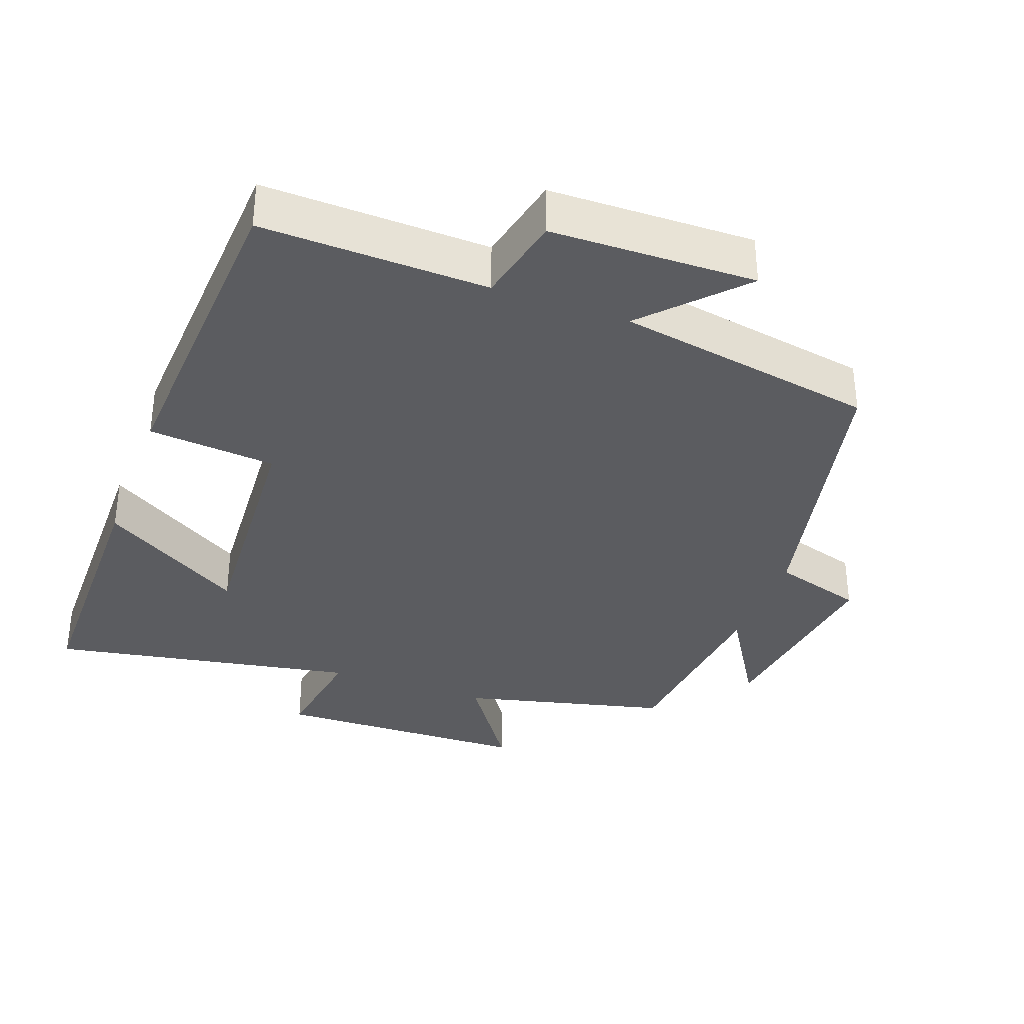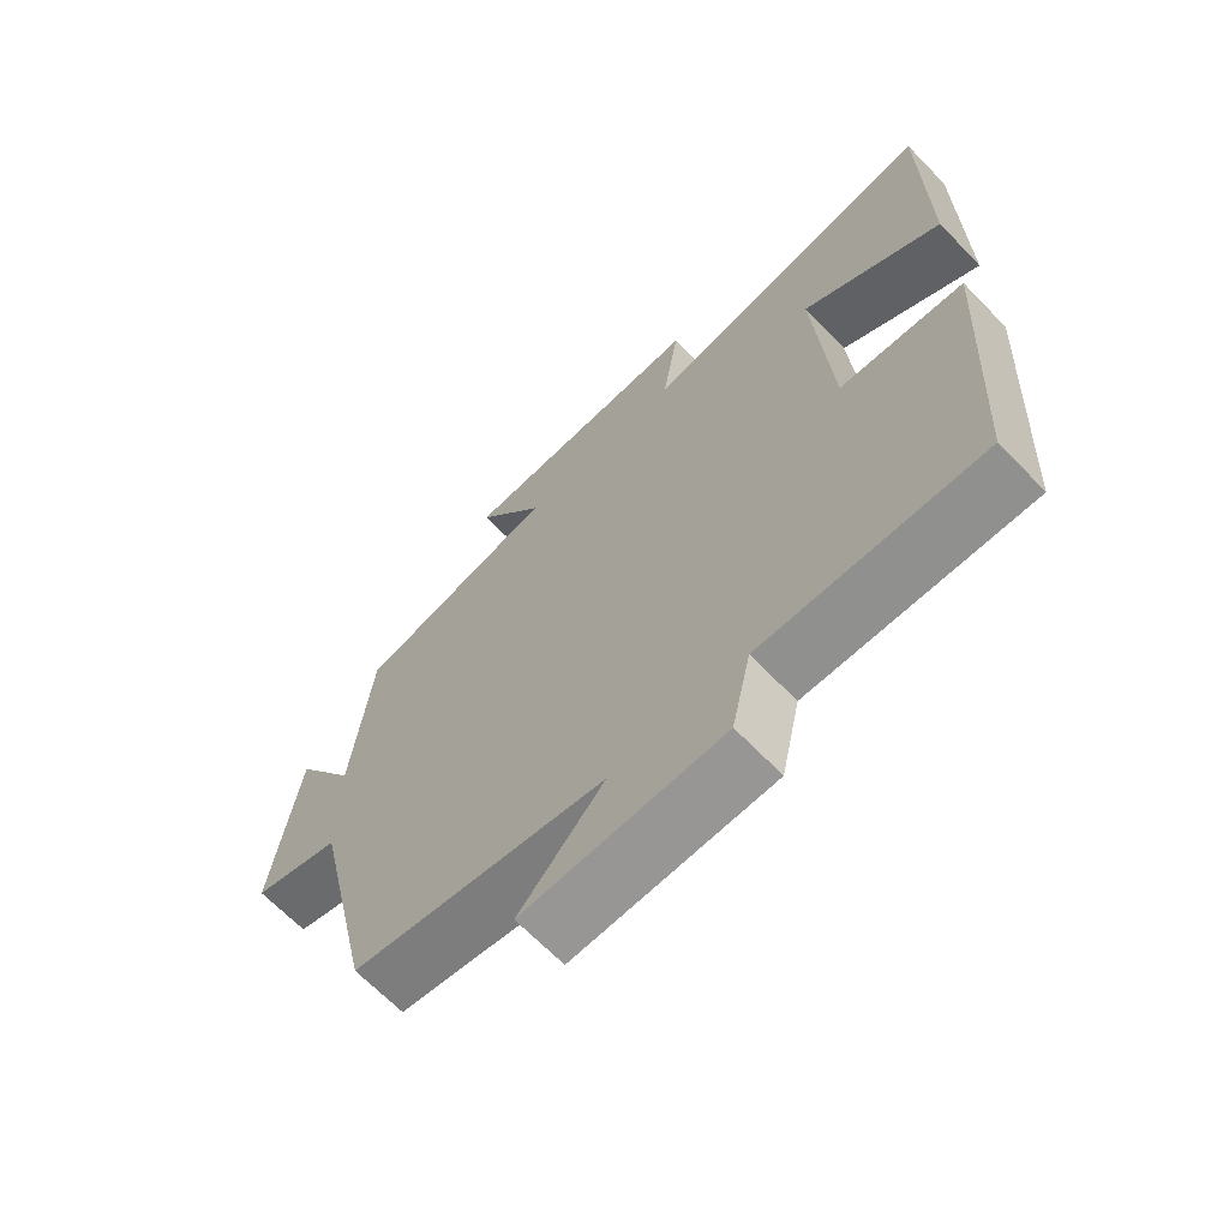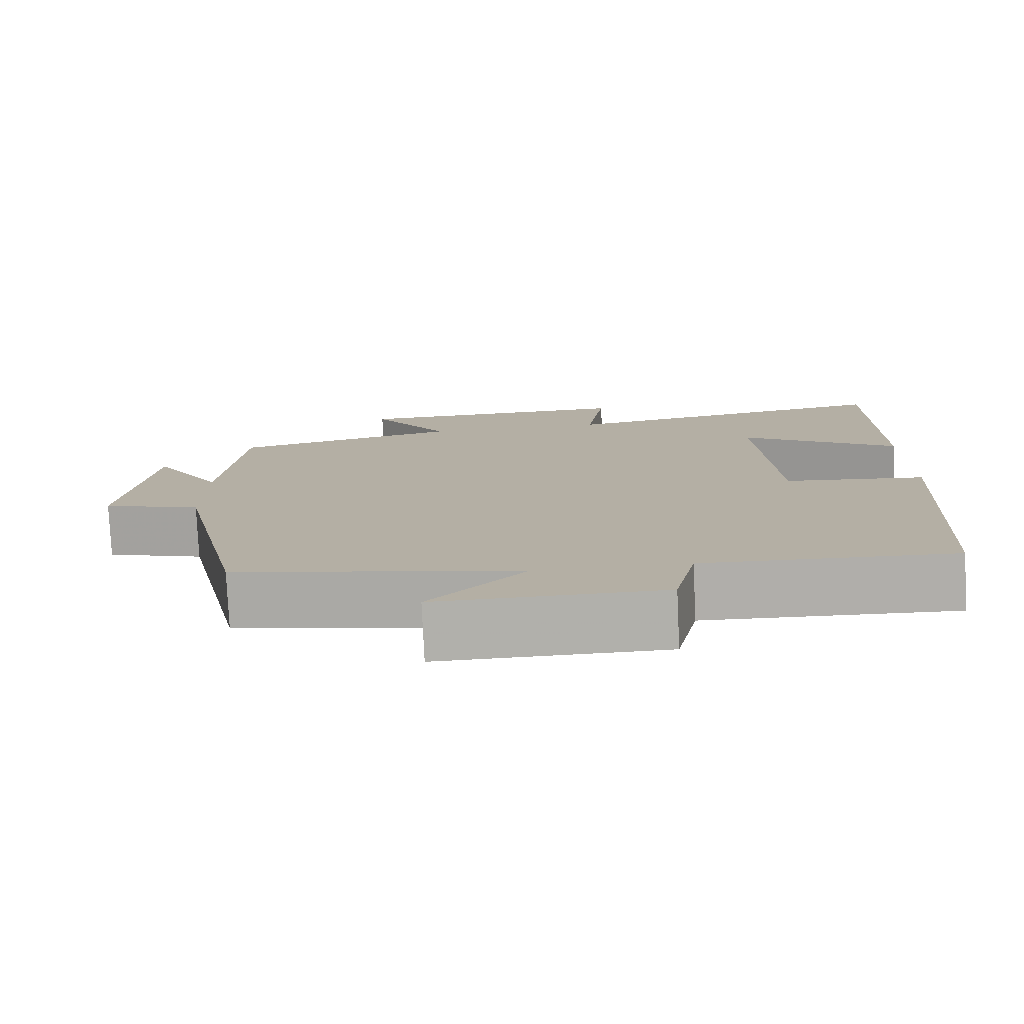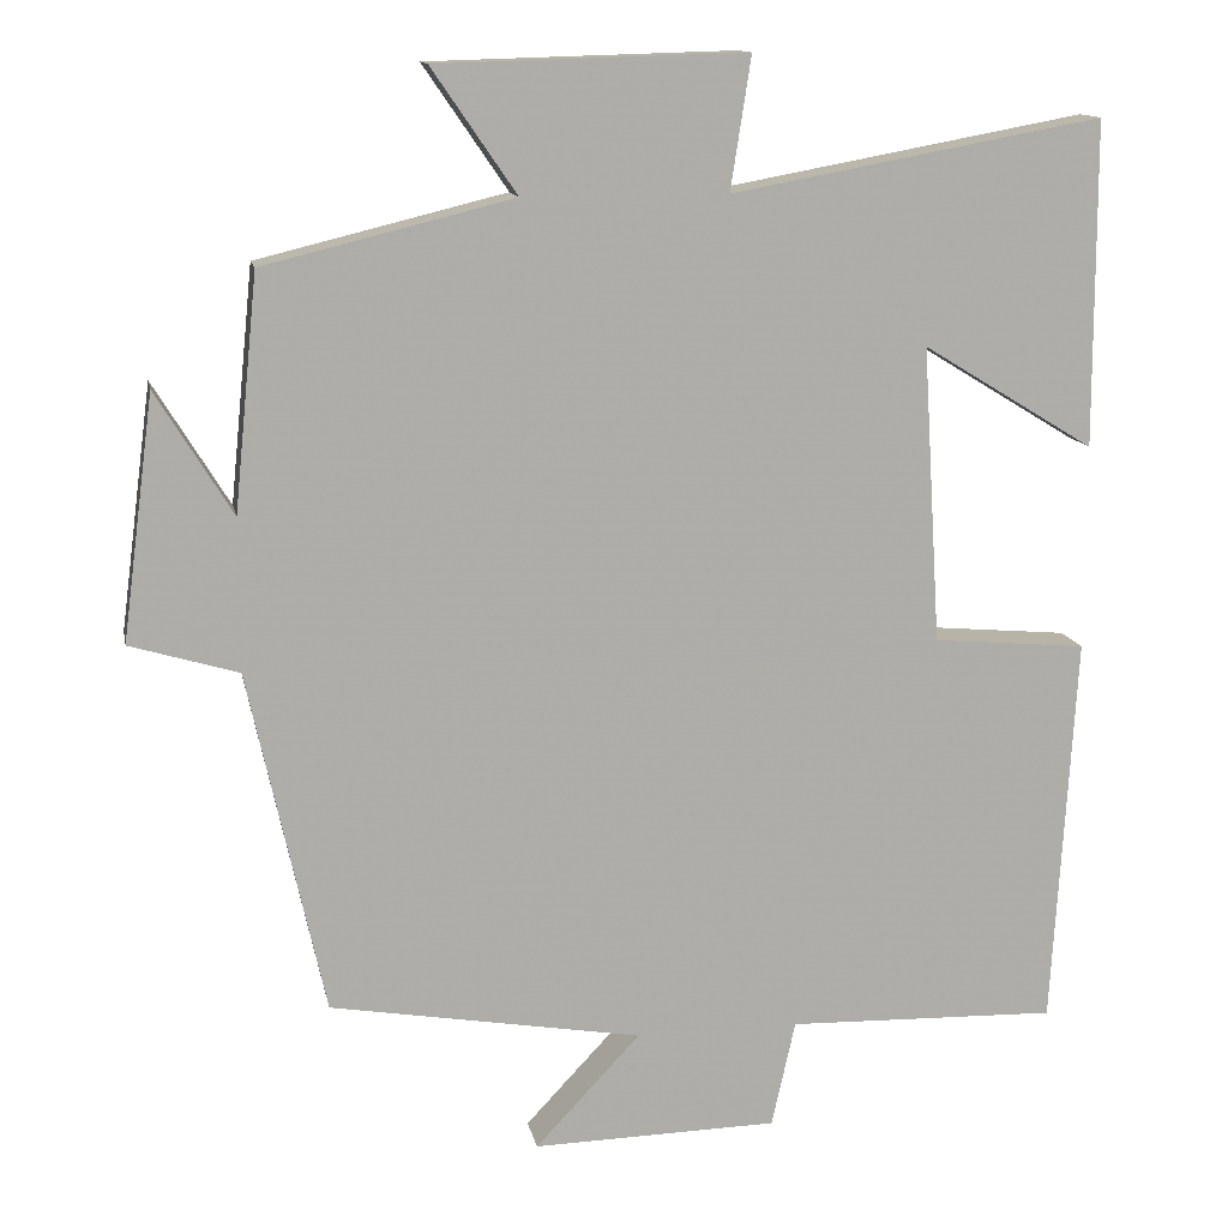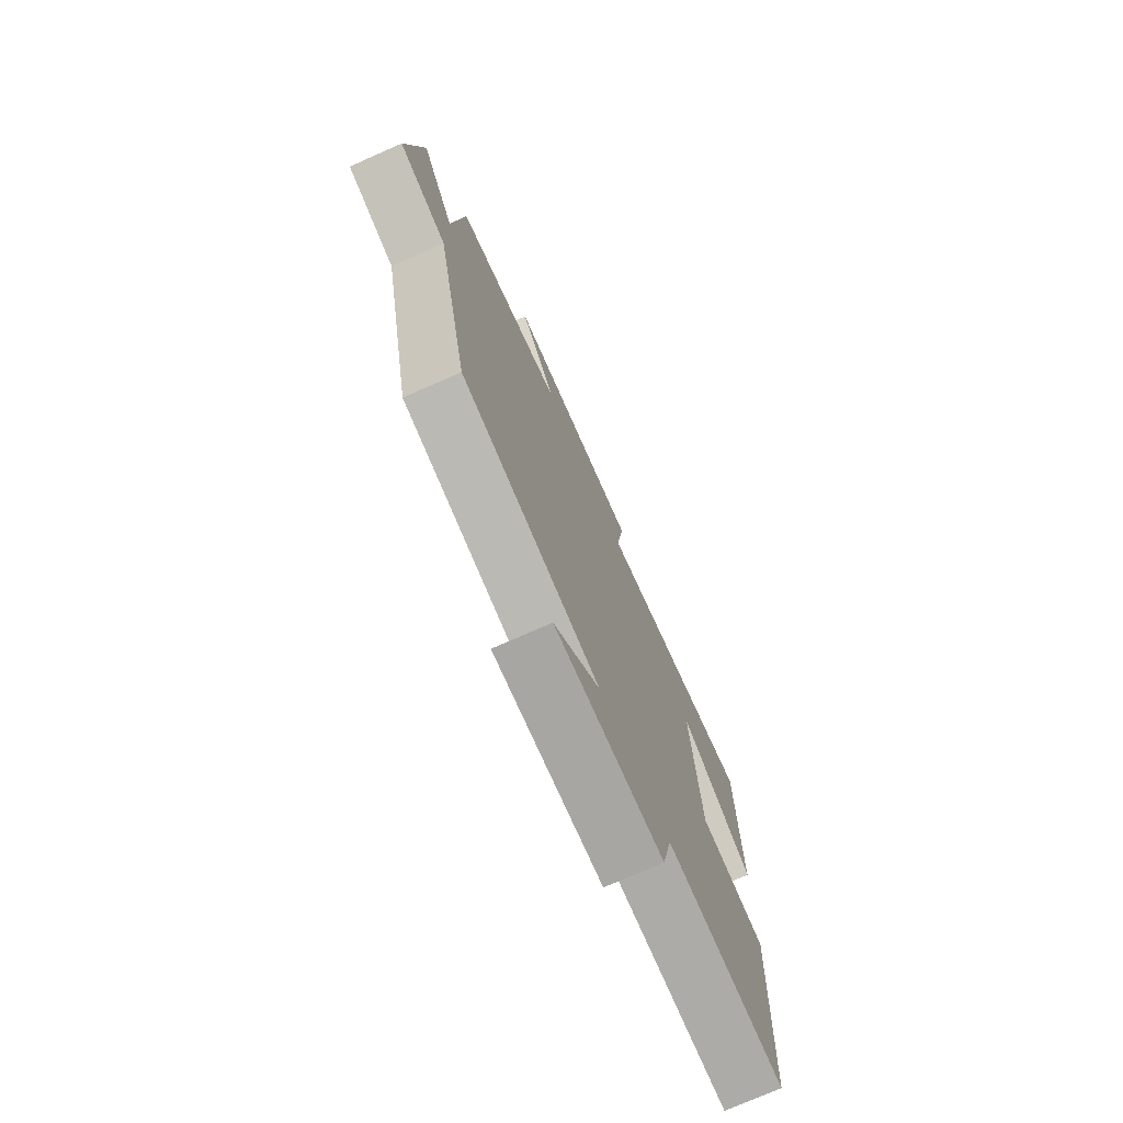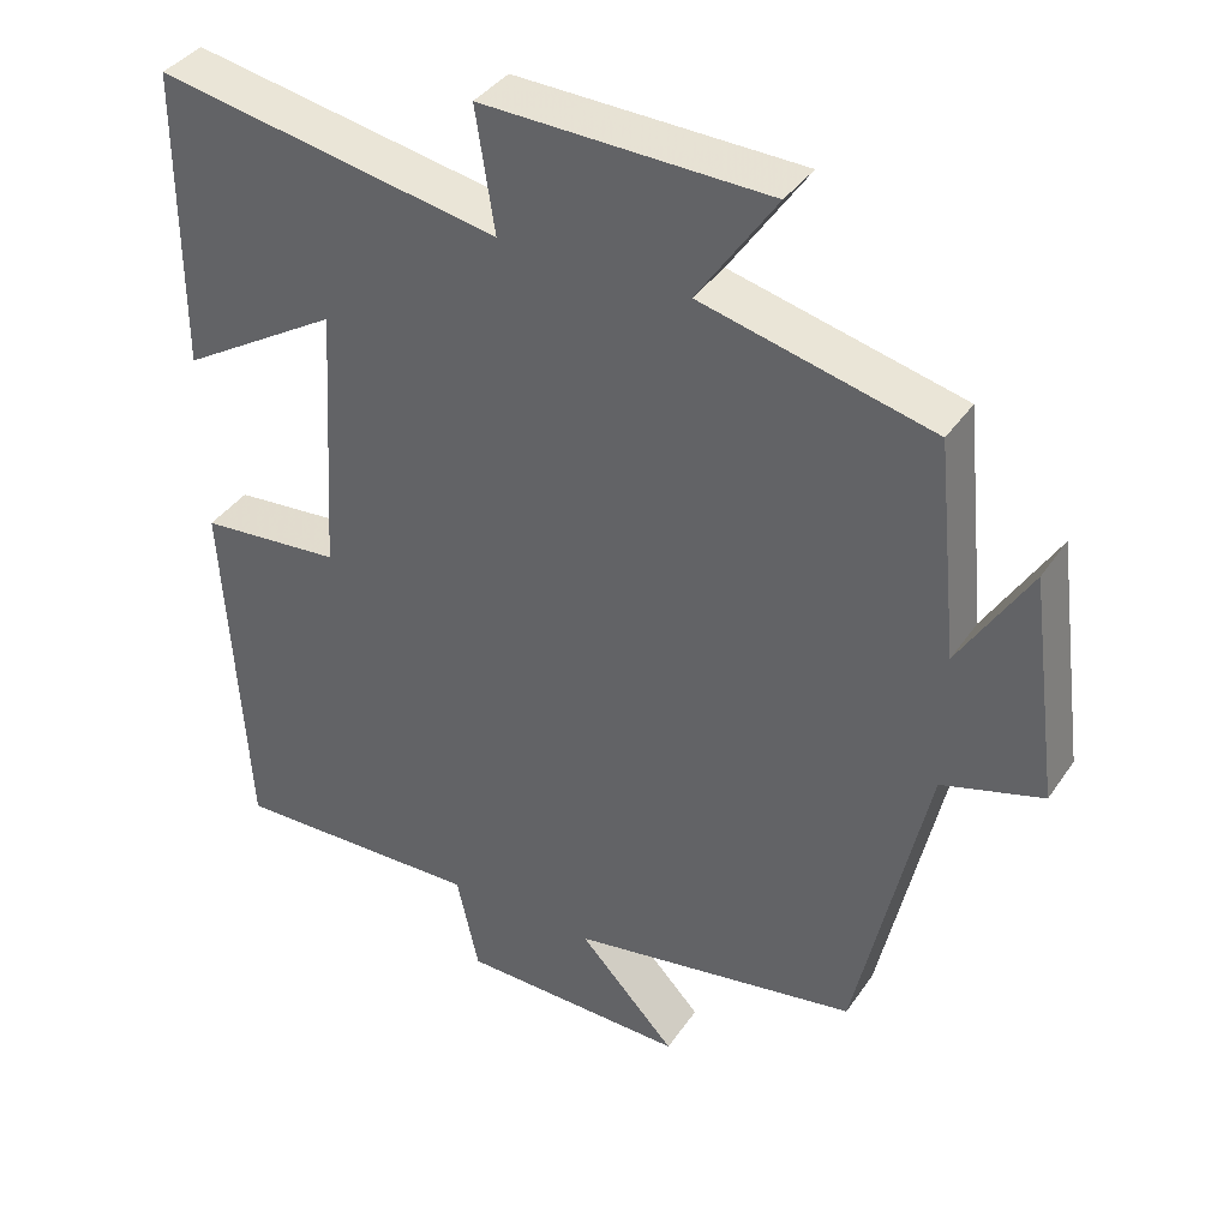
<metadata>
{"format":"obj","ext":"obj","renderer":"f3d","projection":"perspective","resolution":1024,"background":"white","views":[{"elev":-35.0,"azim":159.8,"up":"+Y"},{"elev":-66.9,"azim":44.1,"up":"+Z"},{"elev":-78.2,"azim":2.6,"up":"+Z"},{"elev":13.1,"azim":-11.1,"up":"+Z"},{"elev":-75.1,"azim":-66.2,"up":"+Z"},{"elev":38.4,"azim":-149.5,"up":"+Z"}]}
</metadata>
<code>
v -0.41 0.07 -0.437
v -0.5 0.07 -0.029
v -0.628 0.07 0.009
v -0.59 0.07 0.297
v -0.5 0.07 0.151
v -0.472 0.07 0.428
v -0.178 0.07 0.5
v -0.278 0.07 0.646
v 0.086 0.07 0.656
v 0.062 0.07 0.5
v 0.499 0.07 0.58
v 0.5 0.07 0.197
v 0.297 0.07 0.321
v 0.319 0.07 -0.029
v 0.5 0.07 -0.045
v 0.473 0.07 -0.509
v 0.153 0.07 -0.5
v 0.125 0.07 -0.626
v -0.165 0.07 -0.632
v -0.041 0.07 -0.5
v -0.41 0 -0.437
v -0.5 0 -0.029
v -0.628 0 0.009
v -0.59 0 0.297
v -0.5 0 0.151
v -0.472 0 0.428
v -0.178 0 0.5
v -0.278 0 0.646
v 0.086 0 0.656
v 0.062 0 0.5
v 0.499 0 0.58
v 0.5 0 0.197
v 0.297 0 0.321
v 0.319 0 -0.029
v 0.5 0 -0.045
v 0.473 0 -0.509
v 0.153 0 -0.5
v 0.125 0 -0.626
v -0.165 0 -0.632
v -0.041 0 -0.5
f 17 18 19 20
f 17 20 1 2
f 16 17 2
f 15 16 2
f 14 15 2
f 13 14 2 3
f 10 11 12 13
f 10 13 3
f 7 8 9 10
f 5 6 7 10
f 5 10 3
f 3 4 5
f 40 39 38 37
f 22 21 40 37
f 22 37 36
f 22 36 35
f 22 35 34
f 23 22 34 33
f 33 32 31 30
f 23 33 30
f 30 29 28 27
f 30 27 26 25
f 23 30 25
f 25 24 23
f 1 21 22 2
f 2 22 23 3
f 3 23 24 4
f 4 24 25 5
f 5 25 26 6
f 6 26 27 7
f 7 27 28 8
f 8 28 29 9
f 9 29 30 10
f 10 30 31 11
f 11 31 32 12
f 12 32 33 13
f 13 33 34 14
f 14 34 35 15
f 15 35 36 16
f 16 36 37 17
f 17 37 38 18
f 18 38 39 19
f 19 39 40 20
f 20 40 21 1

</code>
